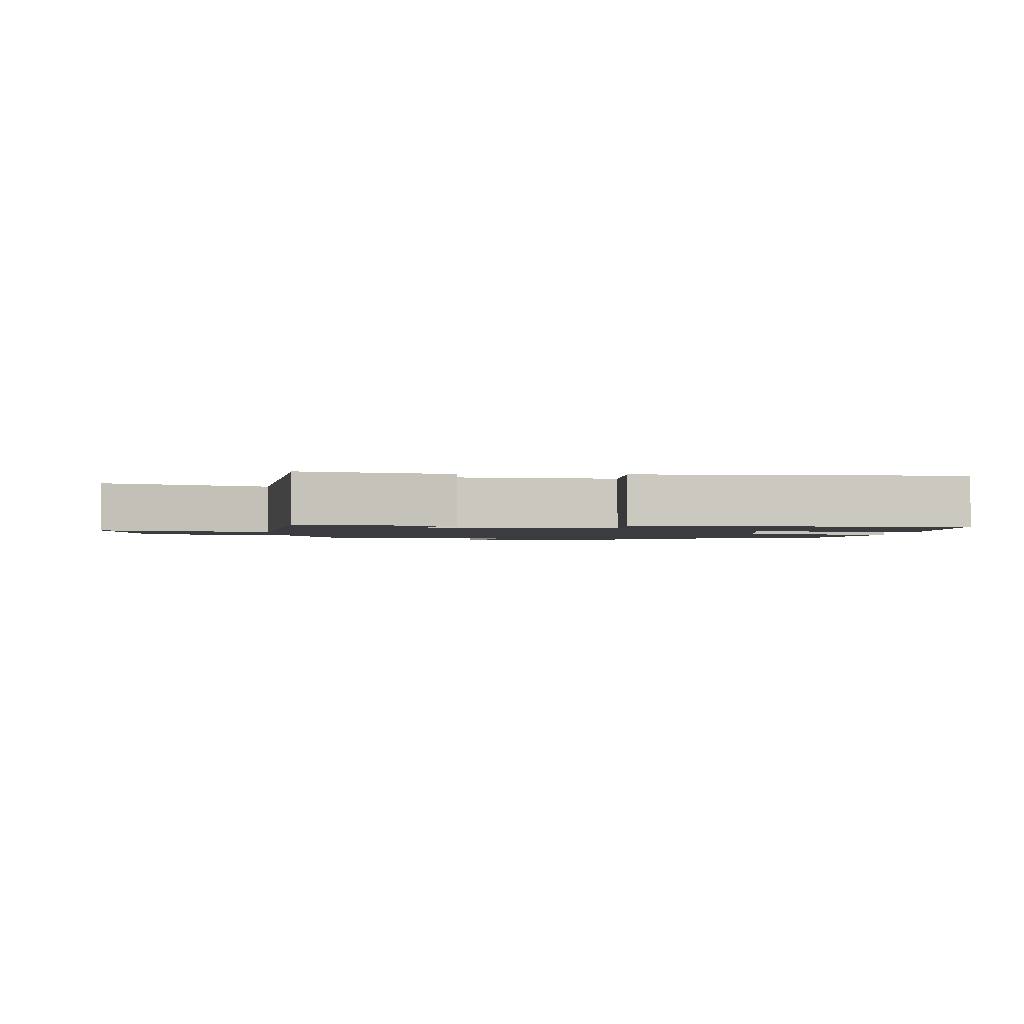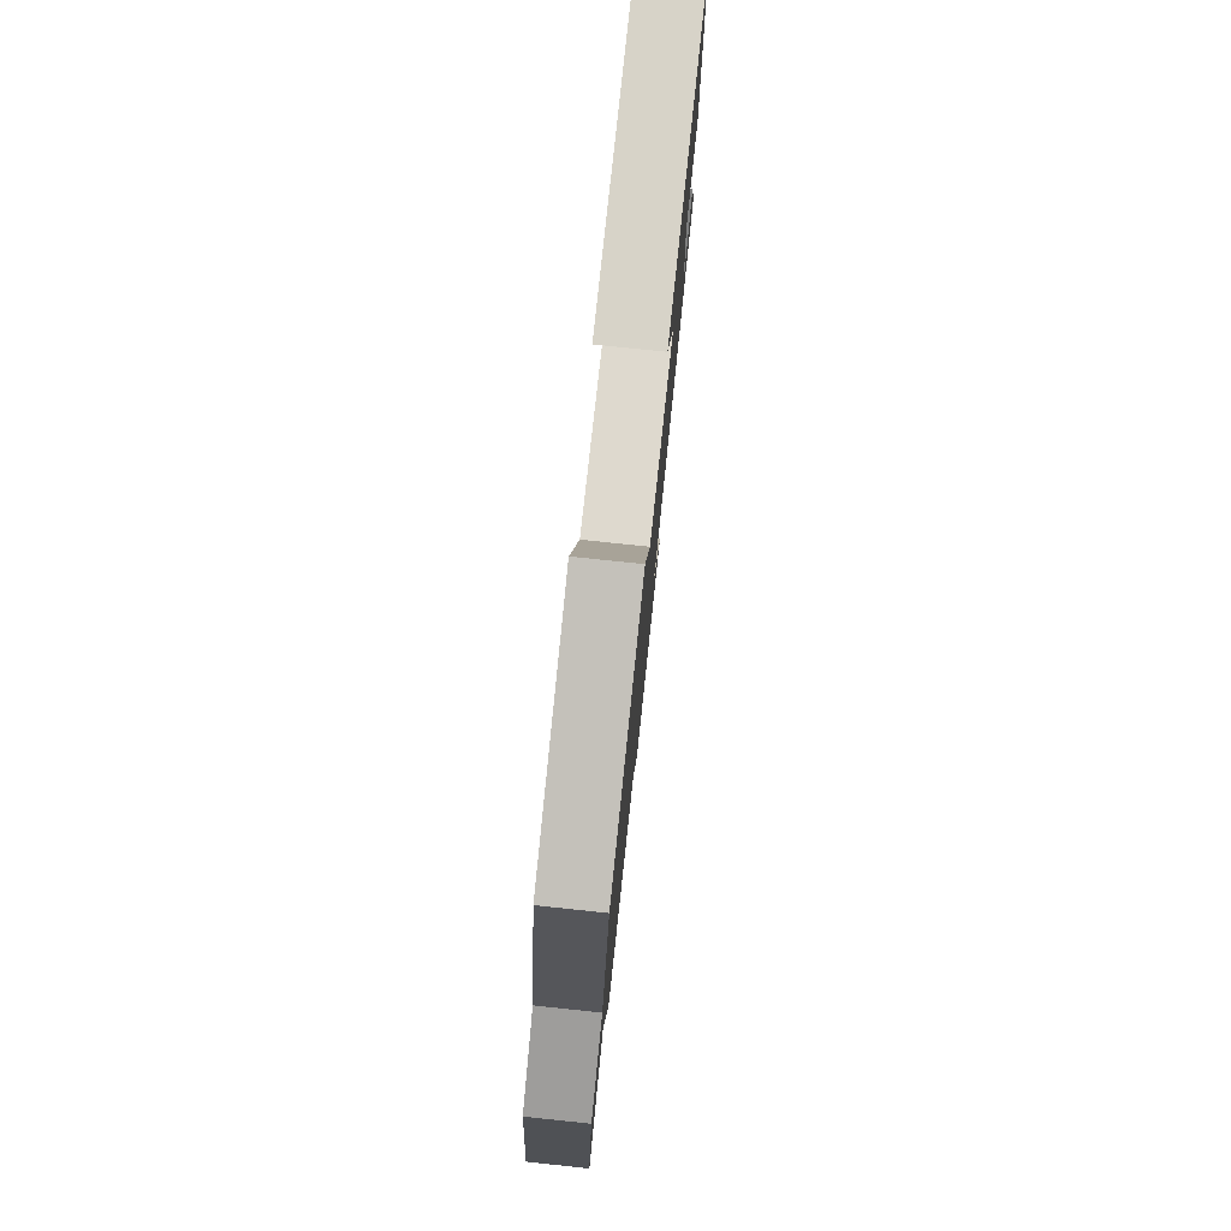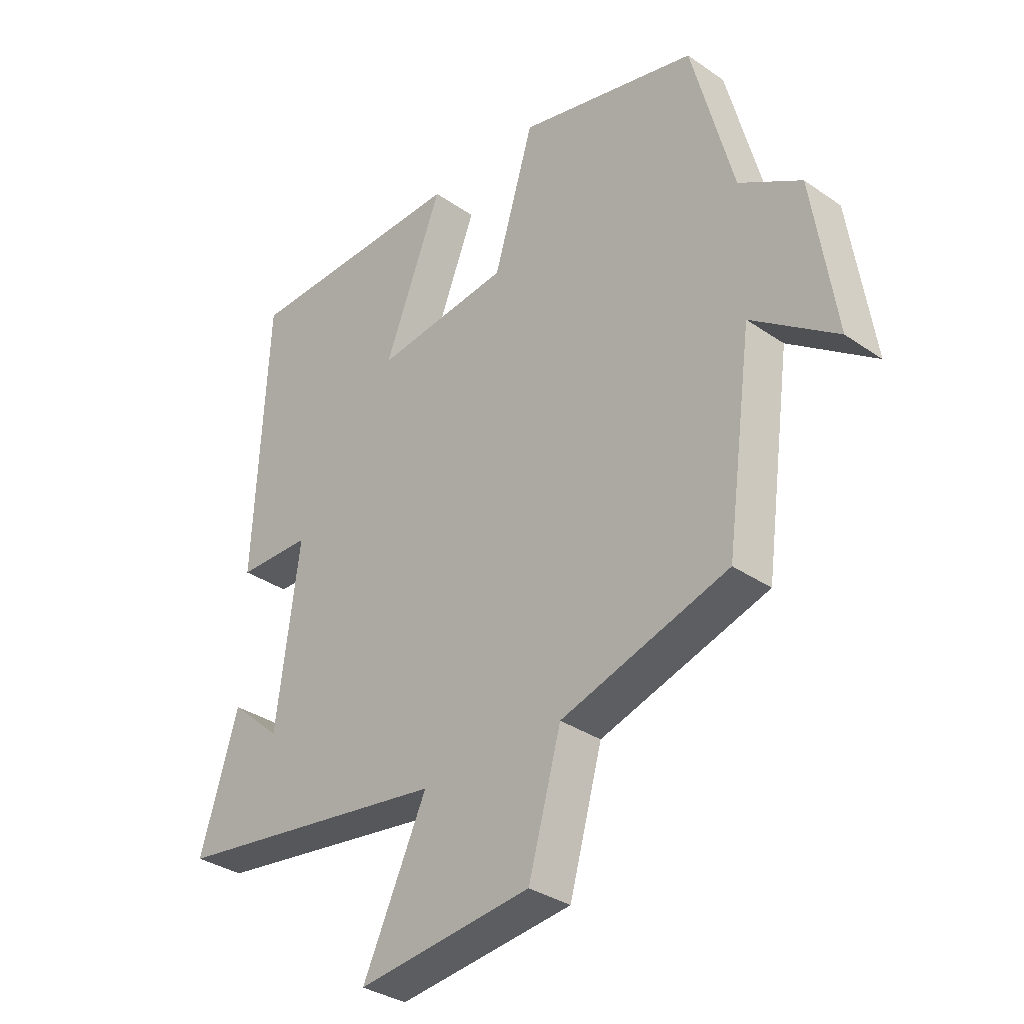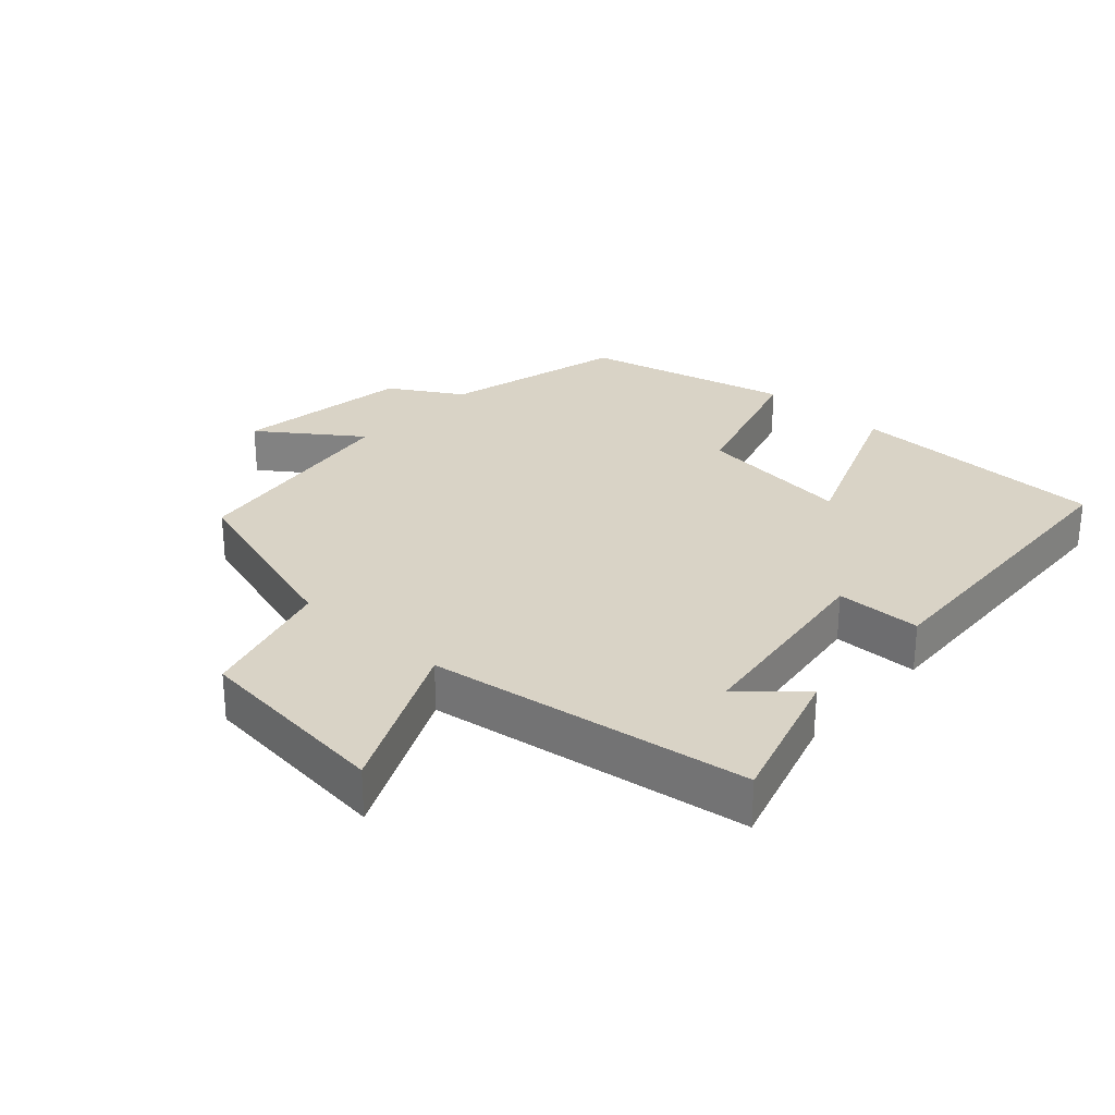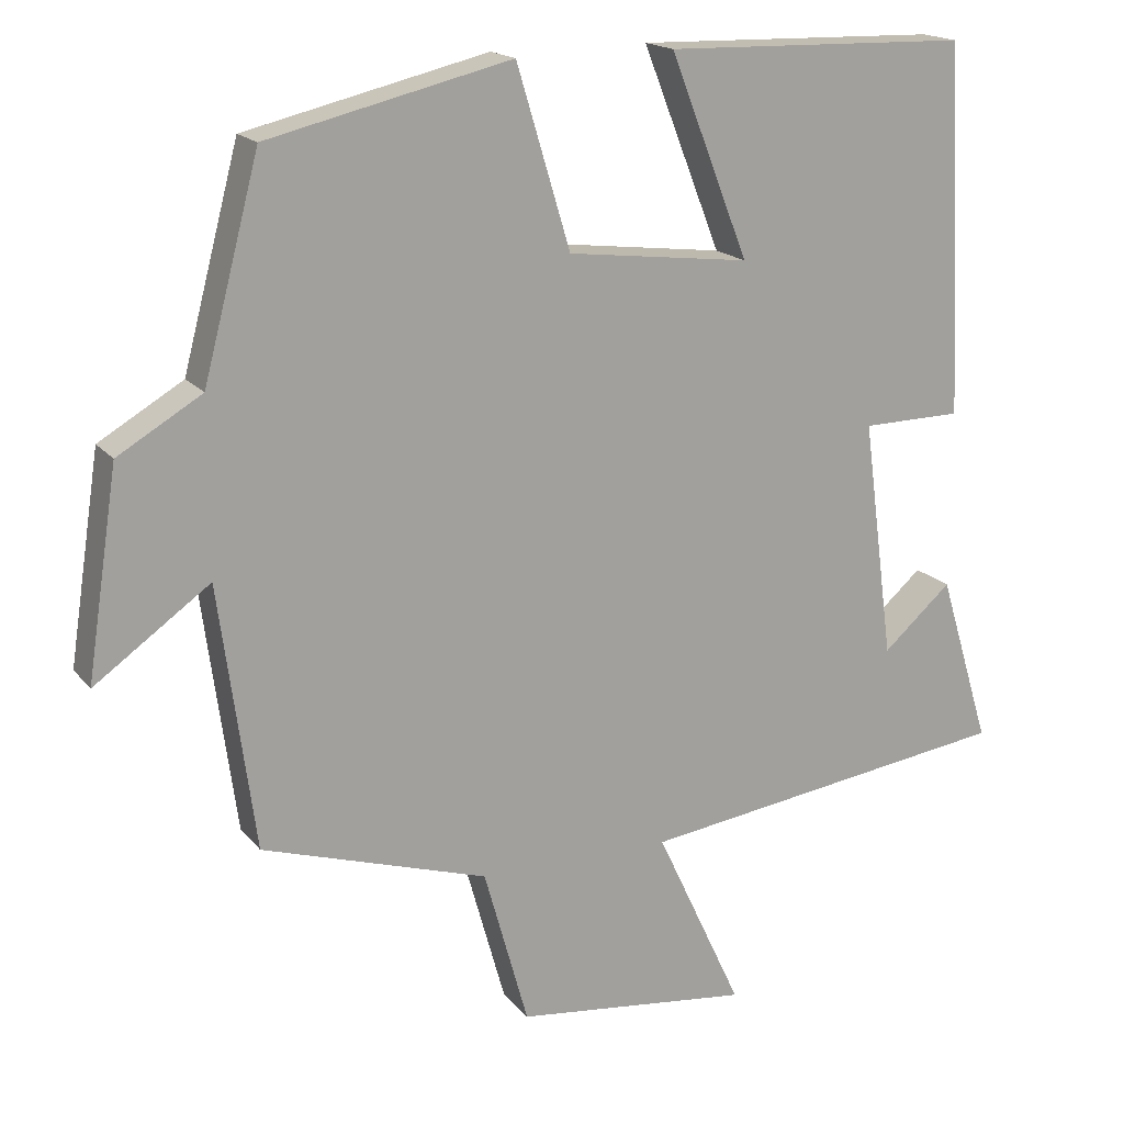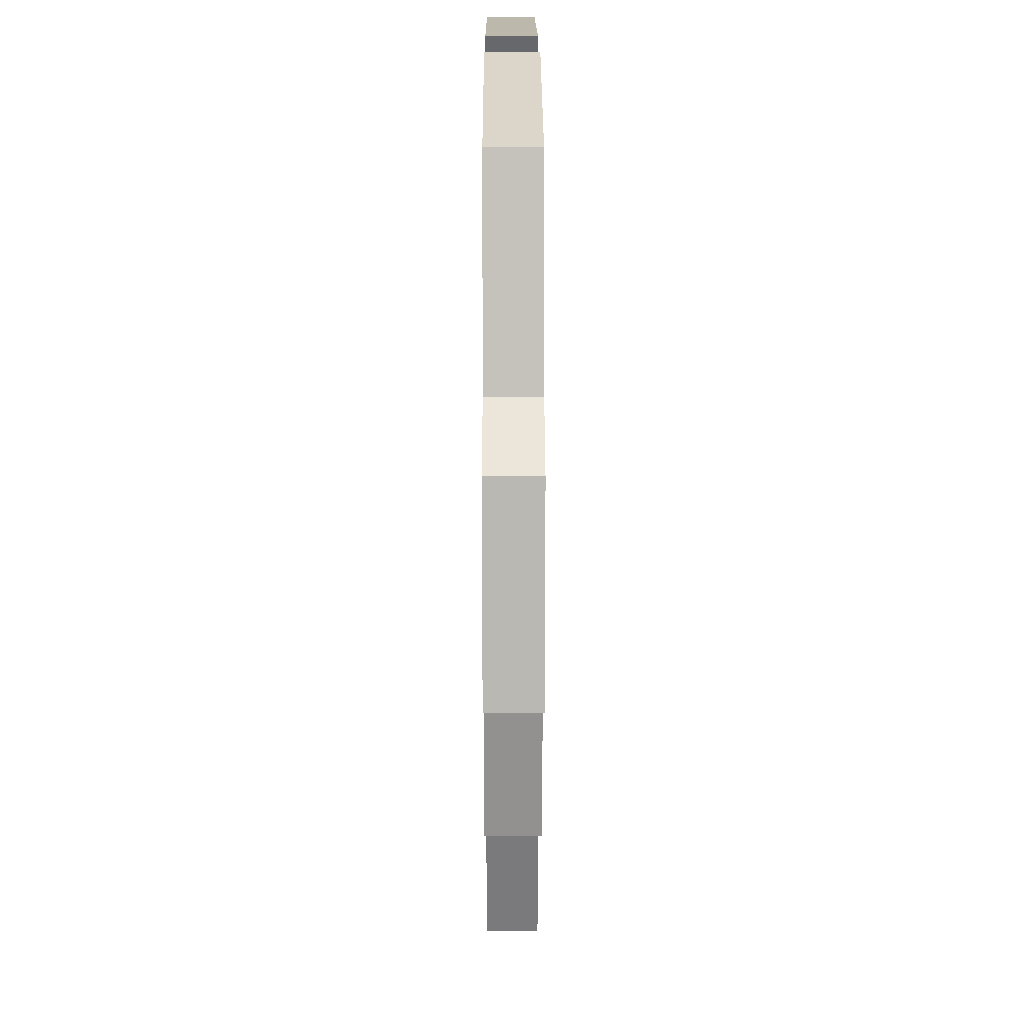
<metadata>
{"format":"obj","ext":"obj","renderer":"f3d","projection":"perspective","resolution":1024,"background":"white","views":[{"elev":-1.7,"azim":-92.1,"up":"+Y"},{"elev":78.5,"azim":96.0,"up":"+Z"},{"elev":-33.5,"azim":46.7,"up":"+Z"},{"elev":28.3,"azim":-137.8,"up":"+Y"},{"elev":17.3,"azim":154.3,"up":"+Z"},{"elev":16.2,"azim":89.8,"up":"+Z"}]}
</metadata>
<code>
v 0.454 0.07 -0.41
v 0.164 0.07 -0.5
v 0.107 0.07 -0.704
v -0.195 0.07 -0.738
v -0.084 0.07 -0.5
v -0.566 0.07 -0.431
v -0.5 0.07 -0.213
v -0.412 0.07 -0.291
v -0.372 0.07 0.015
v -0.5 0.07 0.017
v -0.477 0.07 0.491
v -0.086 0.07 0.5
v -0.187 0.07 0.242
v 0.047 0.07 0.27
v 0.116 0.07 0.5
v 0.428 0.07 0.425
v 0.5 0.07 0.151
v 0.608 0.07 0.087
v 0.648 0.07 -0.177
v 0.5 0.07 -0.071
v 0.454 0 -0.41
v 0.164 0 -0.5
v 0.107 0 -0.704
v -0.195 0 -0.738
v -0.084 0 -0.5
v -0.566 0 -0.431
v -0.5 0 -0.213
v -0.412 0 -0.291
v -0.372 0 0.015
v -0.5 0 0.017
v -0.477 0 0.491
v -0.086 0 0.5
v -0.187 0 0.242
v 0.047 0 0.27
v 0.116 0 0.5
v 0.428 0 0.425
v 0.5 0 0.151
v 0.608 0 0.087
v 0.648 0 -0.177
v 0.5 0 -0.071
f 17 18 19 20
f 20 1 2
f 17 20 2
f 16 17 2
f 15 16 2
f 14 15 2
f 13 14 2 3
f 11 12 13
f 10 11 13
f 9 10 13
f 8 9 13
f 6 7 8
f 5 6 8
f 5 8 13
f 3 4 5
f 3 5 13
f 40 39 38 37
f 22 21 40
f 22 40 37
f 22 37 36
f 22 36 35
f 22 35 34
f 23 22 34 33
f 33 32 31
f 33 31 30
f 33 30 29
f 33 29 28
f 28 27 26
f 28 26 25
f 33 28 25
f 25 24 23
f 33 25 23
f 1 21 22 2
f 2 22 23 3
f 3 23 24 4
f 4 24 25 5
f 5 25 26 6
f 6 26 27 7
f 7 27 28 8
f 8 28 29 9
f 9 29 30 10
f 10 30 31 11
f 11 31 32 12
f 12 32 33 13
f 13 33 34 14
f 14 34 35 15
f 15 35 36 16
f 16 36 37 17
f 17 37 38 18
f 18 38 39 19
f 19 39 40 20
f 20 40 21 1

</code>
